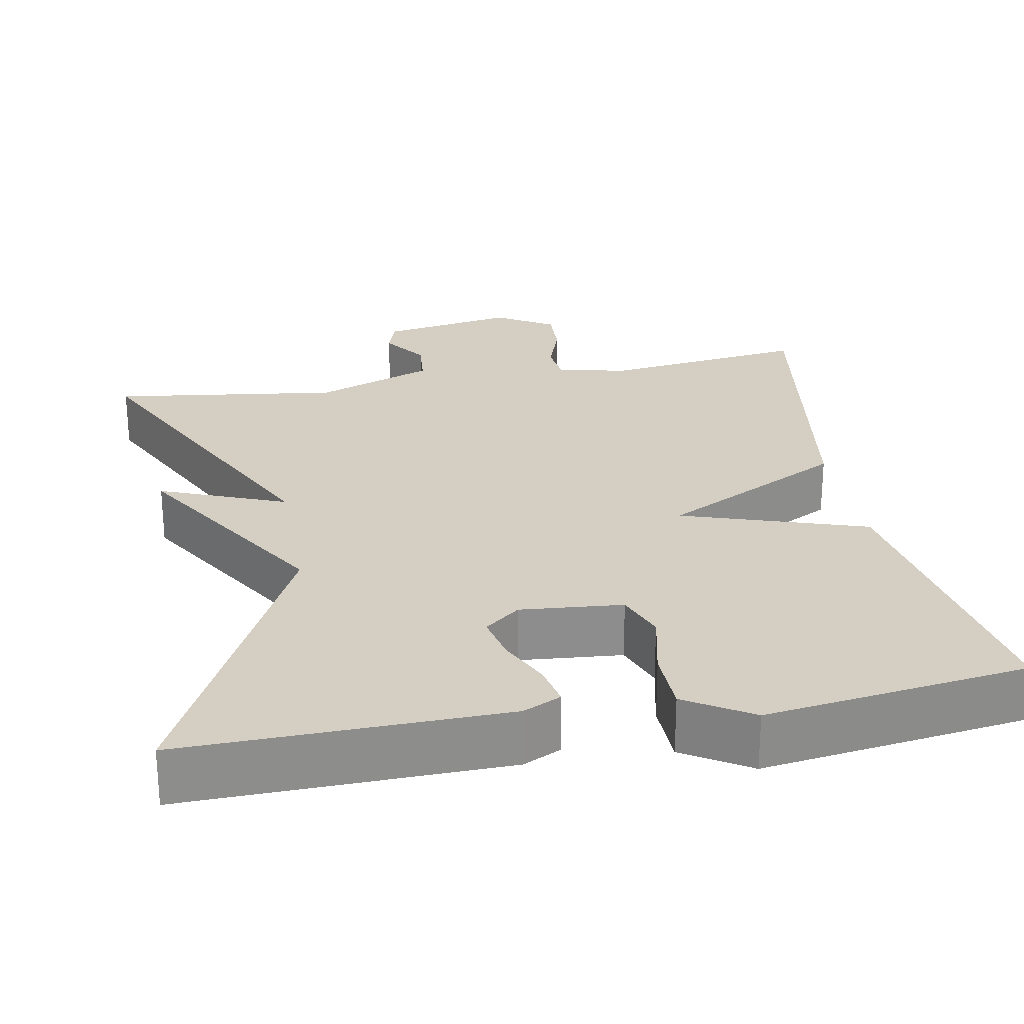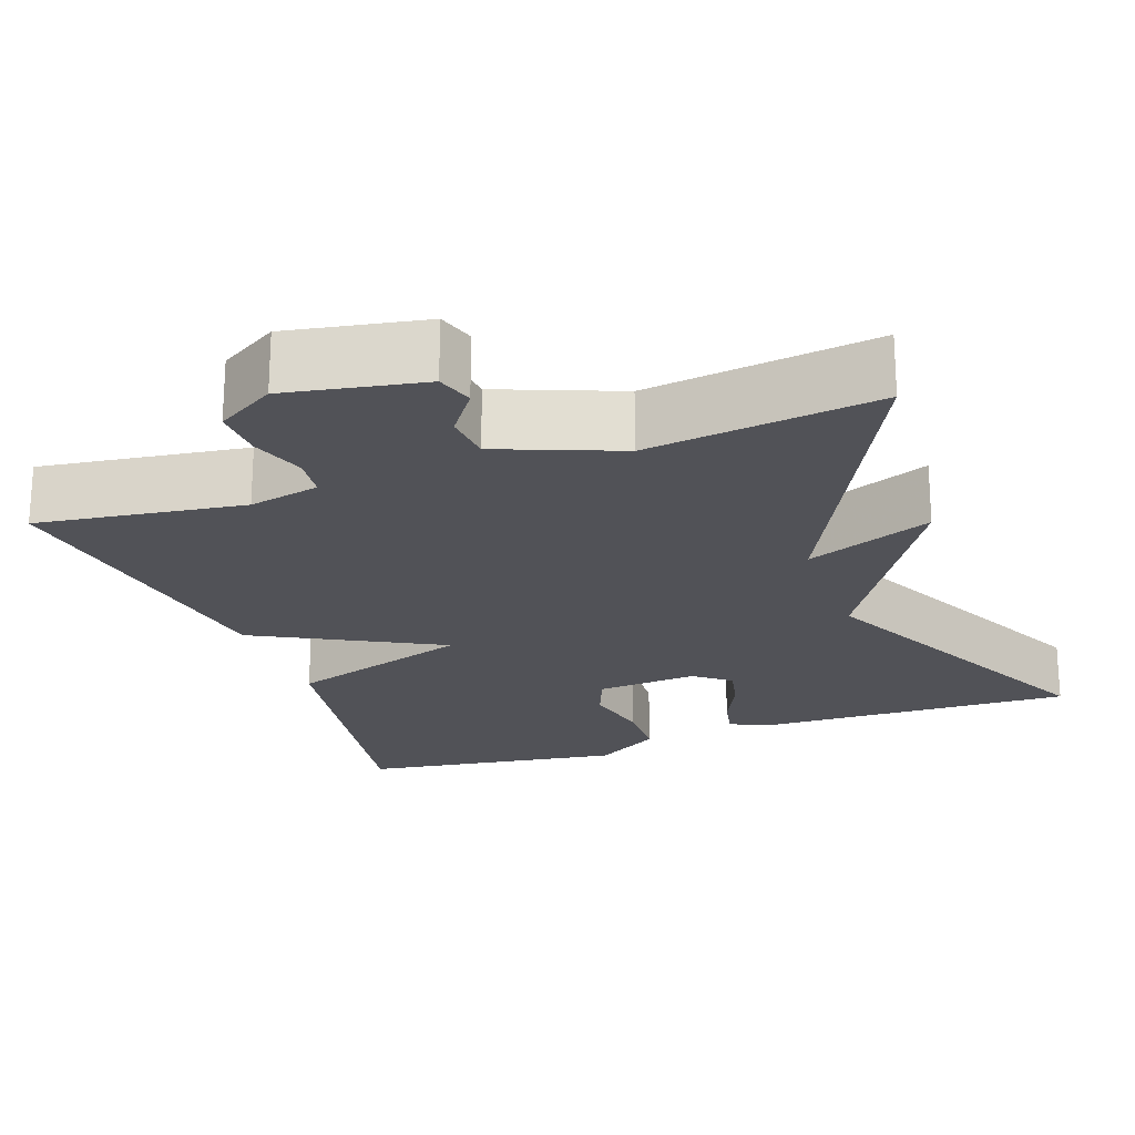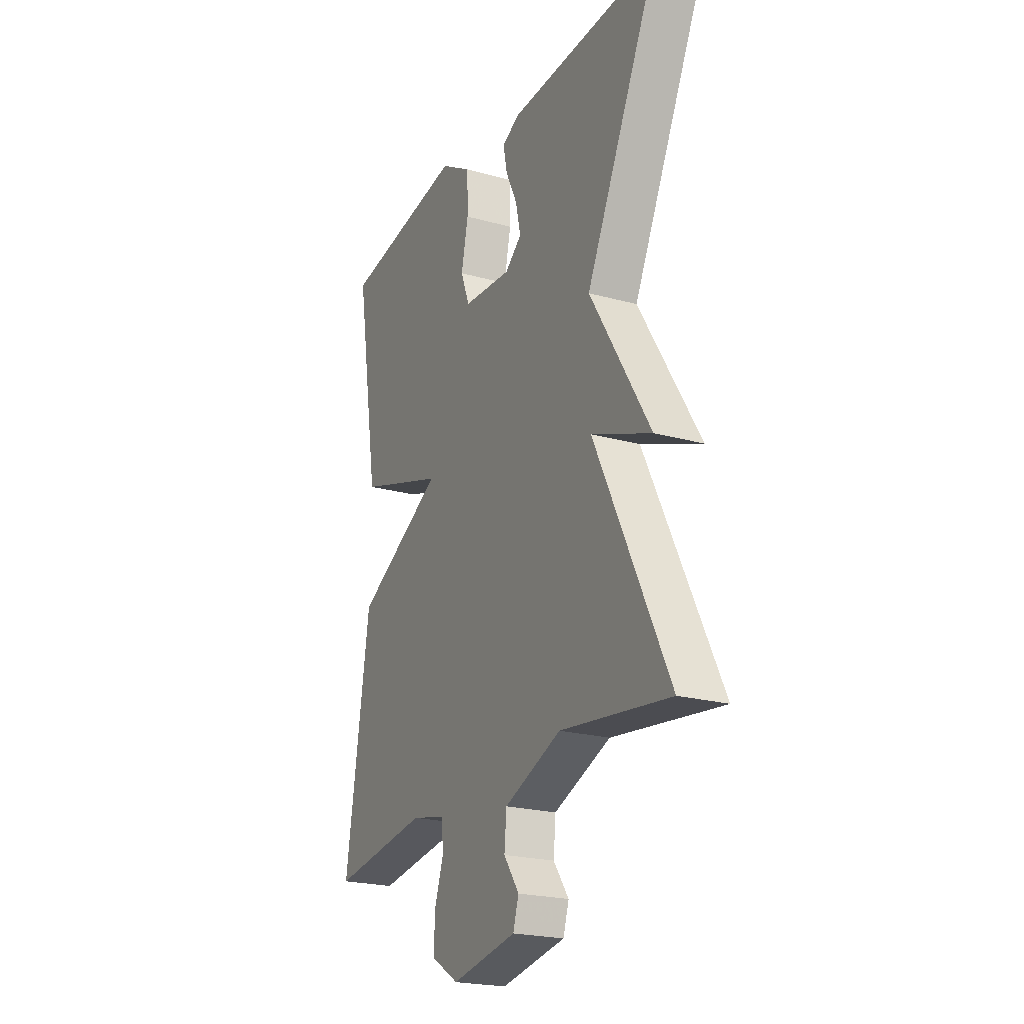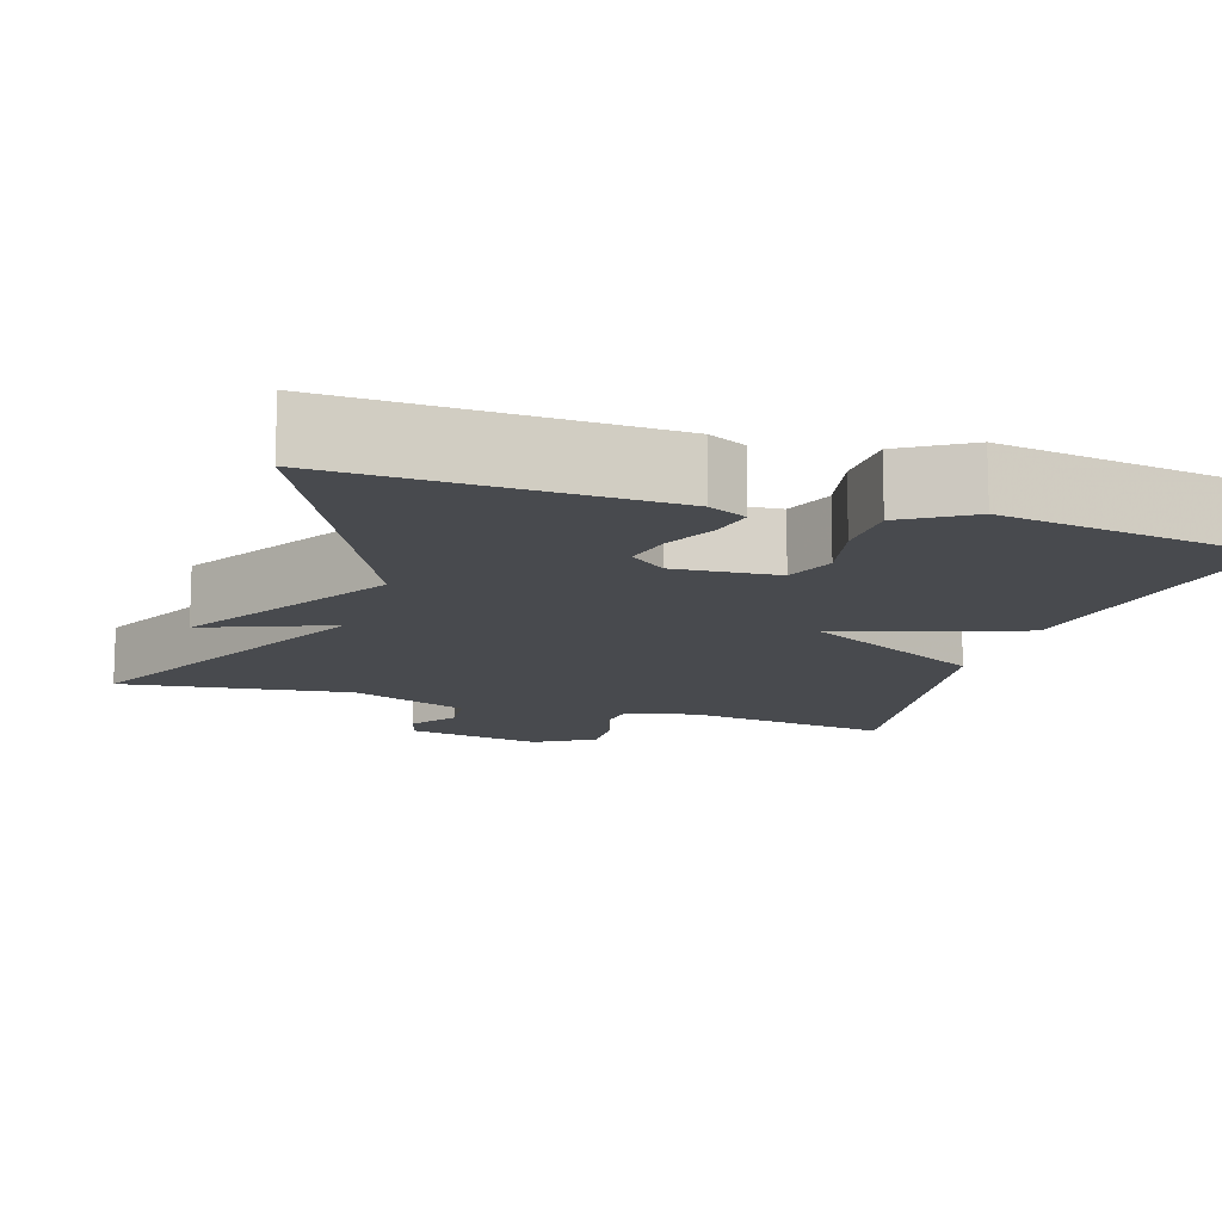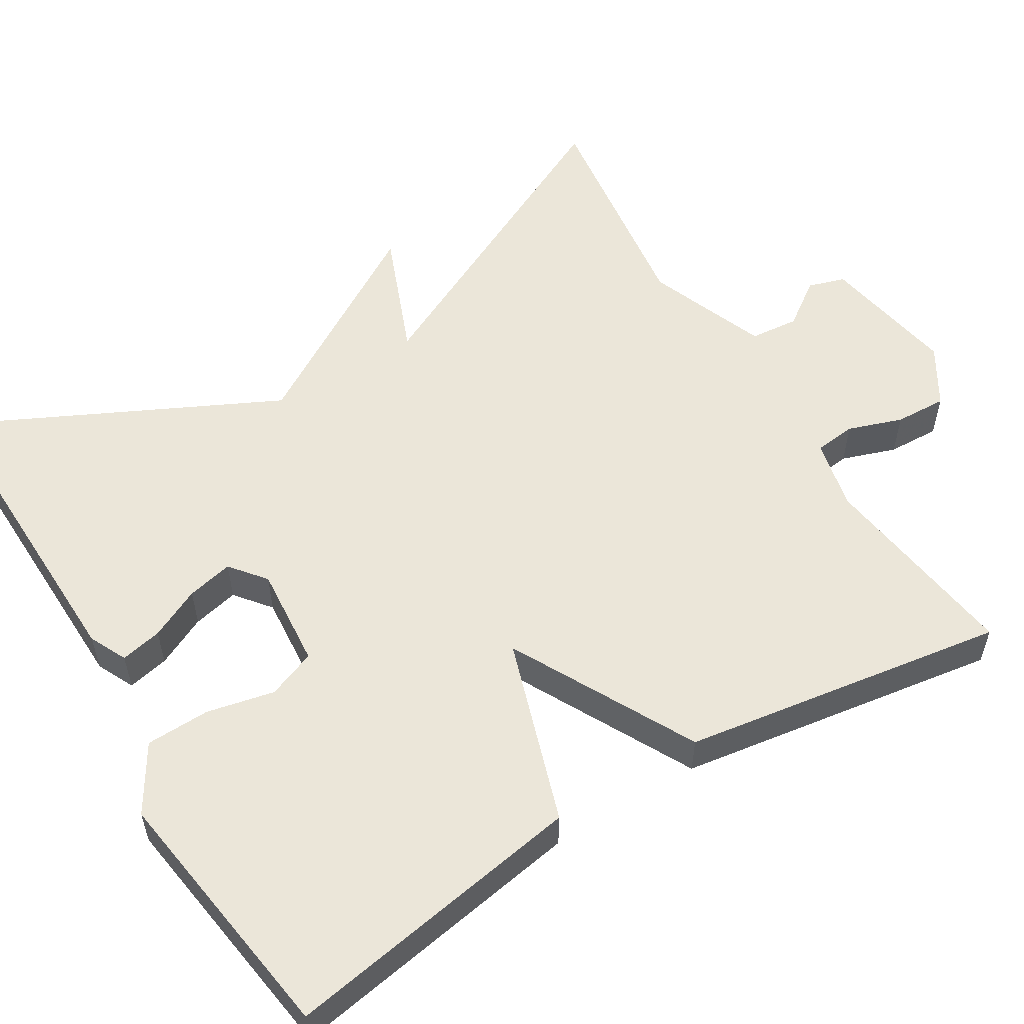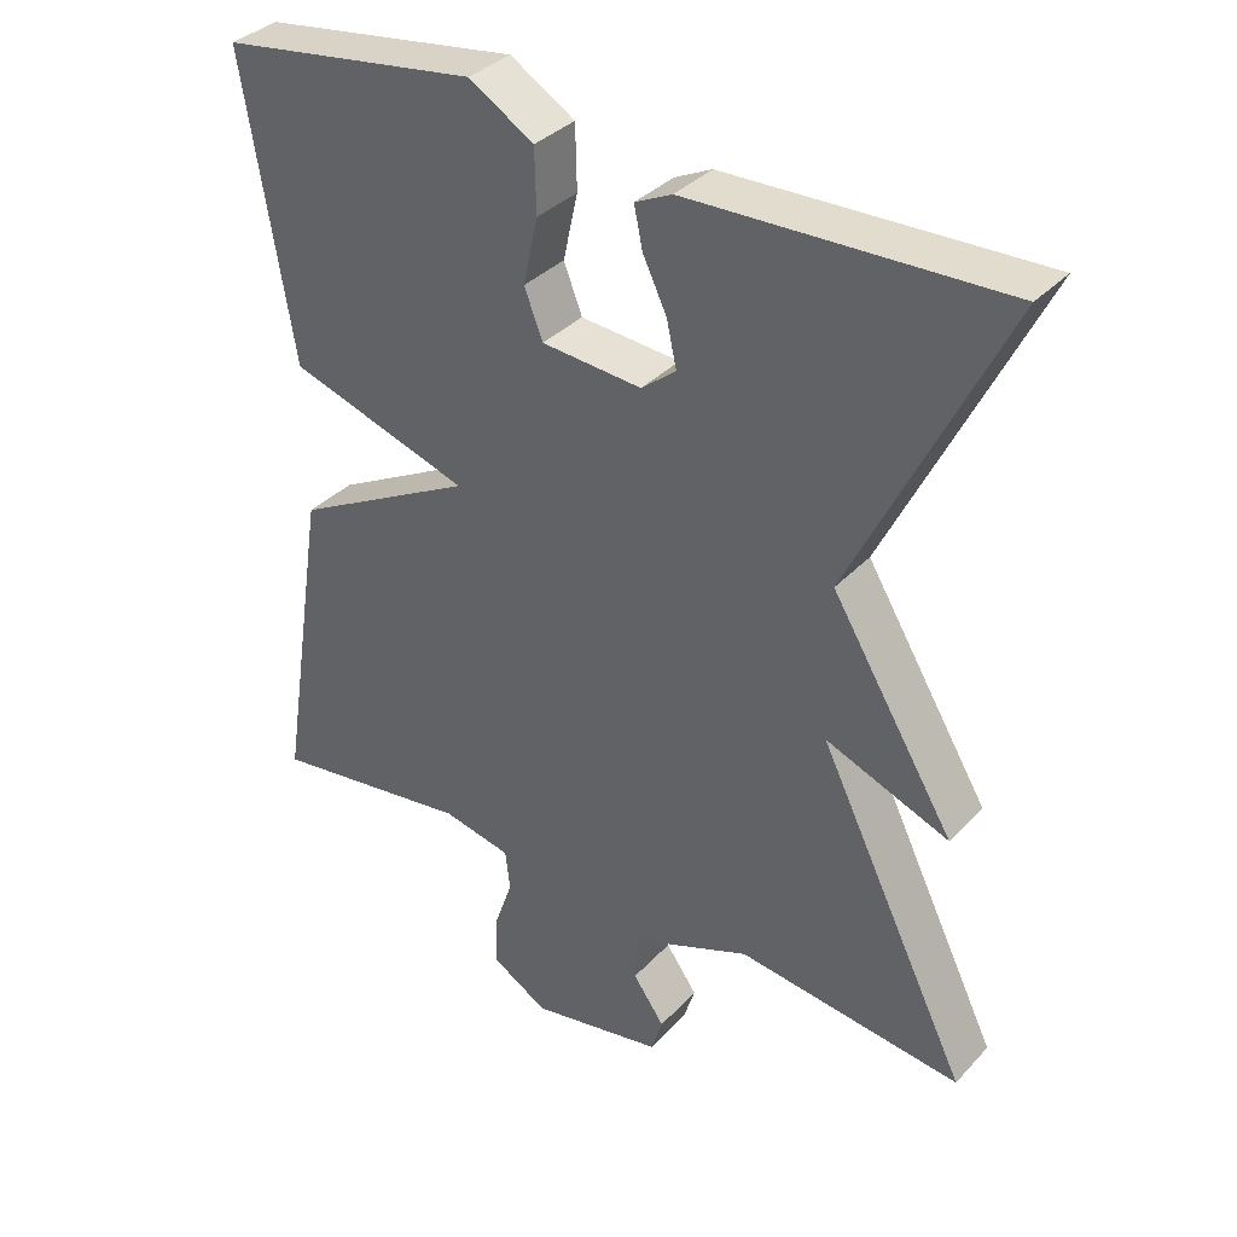
<metadata>
{"format":"obj","ext":"obj","renderer":"f3d","projection":"perspective","resolution":1024,"background":"white","views":[{"elev":25.8,"azim":-10.4,"up":"+Y"},{"elev":-21.6,"azim":-160.5,"up":"+Y"},{"elev":-22.4,"azim":-115.5,"up":"+Z"},{"elev":-13.1,"azim":-18.0,"up":"+Y"},{"elev":55.7,"azim":58.6,"up":"+Y"},{"elev":35.2,"azim":-143.7,"up":"+Z"}]}
</metadata>
<code>
v -0.5 0.07 0.5
v -0.093 0.07 0.49
v -0.045 0.07 0.467
v -0.056 0.07 0.414
v -0.087 0.07 0.349
v -0.1 0.07 0.29
v -0.055 0.07 0.254
v 0.075 0.07 0.265
v 0.099 0.07 0.327
v 0.08 0.07 0.413
v 0.082 0.07 0.495
v 0.166 0.07 0.547
v 0.5 0.07 0.5
v 0.436 0.07 0.113
v 0.201 0.07 0.036
v 0.436 0.07 -0.087
v 0.5 0.07 -0.5
v 0.239 0.07 -0.465
v 0.149 0.07 -0.485
v 0.143 0.07 -0.538
v 0.167 0.07 -0.607
v 0.17 0.07 -0.673
v 0.096 0.07 -0.718
v -0.077 0.07 -0.687
v -0.092 0.07 -0.64
v -0.051 0.07 -0.582
v -0.057 0.07 -0.52
v -0.209 0.07 -0.461
v -0.5 0.07 -0.5
v -0.304 0.07 -0.099
v -0.464 0.07 -0.163
v -0.304 0.07 0.101
v -0.5 0 0.5
v -0.093 0 0.49
v -0.045 0 0.467
v -0.056 0 0.414
v -0.087 0 0.349
v -0.1 0 0.29
v -0.055 0 0.254
v 0.075 0 0.265
v 0.099 0 0.327
v 0.08 0 0.413
v 0.082 0 0.495
v 0.166 0 0.547
v 0.5 0 0.5
v 0.436 0 0.113
v 0.201 0 0.036
v 0.436 0 -0.087
v 0.5 0 -0.5
v 0.239 0 -0.465
v 0.149 0 -0.485
v 0.143 0 -0.538
v 0.167 0 -0.607
v 0.17 0 -0.673
v 0.096 0 -0.718
v -0.077 0 -0.687
v -0.092 0 -0.64
v -0.051 0 -0.582
v -0.057 0 -0.52
v -0.209 0 -0.461
v -0.5 0 -0.5
v -0.304 0 -0.099
v -0.464 0 -0.163
v -0.304 0 0.101
f 30 31 32
f 28 29 30
f 27 28 30 32
f 24 25 26
f 23 24 26
f 22 23 26
f 21 22 26
f 20 21 26
f 19 20 26 27
f 18 19 27 32
f 17 18 32
f 16 17 32
f 15 16 32
f 13 14 15
f 12 13 15
f 11 12 15
f 10 11 15
f 9 10 15
f 8 9 15
f 7 8 15 32
f 3 4 5
f 2 3 5
f 1 2 5
f 32 1 5
f 32 5 6
f 6 7 32
f 64 63 62
f 62 61 60
f 64 62 60 59
f 58 57 56
f 58 56 55
f 58 55 54
f 58 54 53
f 58 53 52
f 59 58 52 51
f 64 59 51 50
f 64 50 49
f 64 49 48
f 64 48 47
f 47 46 45
f 47 45 44
f 47 44 43
f 47 43 42
f 47 42 41
f 47 41 40
f 64 47 40 39
f 37 36 35
f 37 35 34
f 37 34 33
f 37 33 64
f 38 37 64
f 64 39 38
f 1 33 34 2
f 2 34 35 3
f 3 35 36 4
f 4 36 37 5
f 5 37 38 6
f 6 38 39 7
f 7 39 40 8
f 8 40 41 9
f 9 41 42 10
f 10 42 43 11
f 11 43 44 12
f 12 44 45 13
f 13 45 46 14
f 14 46 47 15
f 15 47 48 16
f 16 48 49 17
f 17 49 50 18
f 18 50 51 19
f 19 51 52 20
f 20 52 53 21
f 21 53 54 22
f 22 54 55 23
f 23 55 56 24
f 24 56 57 25
f 25 57 58 26
f 26 58 59 27
f 27 59 60 28
f 28 60 61 29
f 29 61 62 30
f 30 62 63 31
f 31 63 64 32
f 32 64 33 1

</code>
